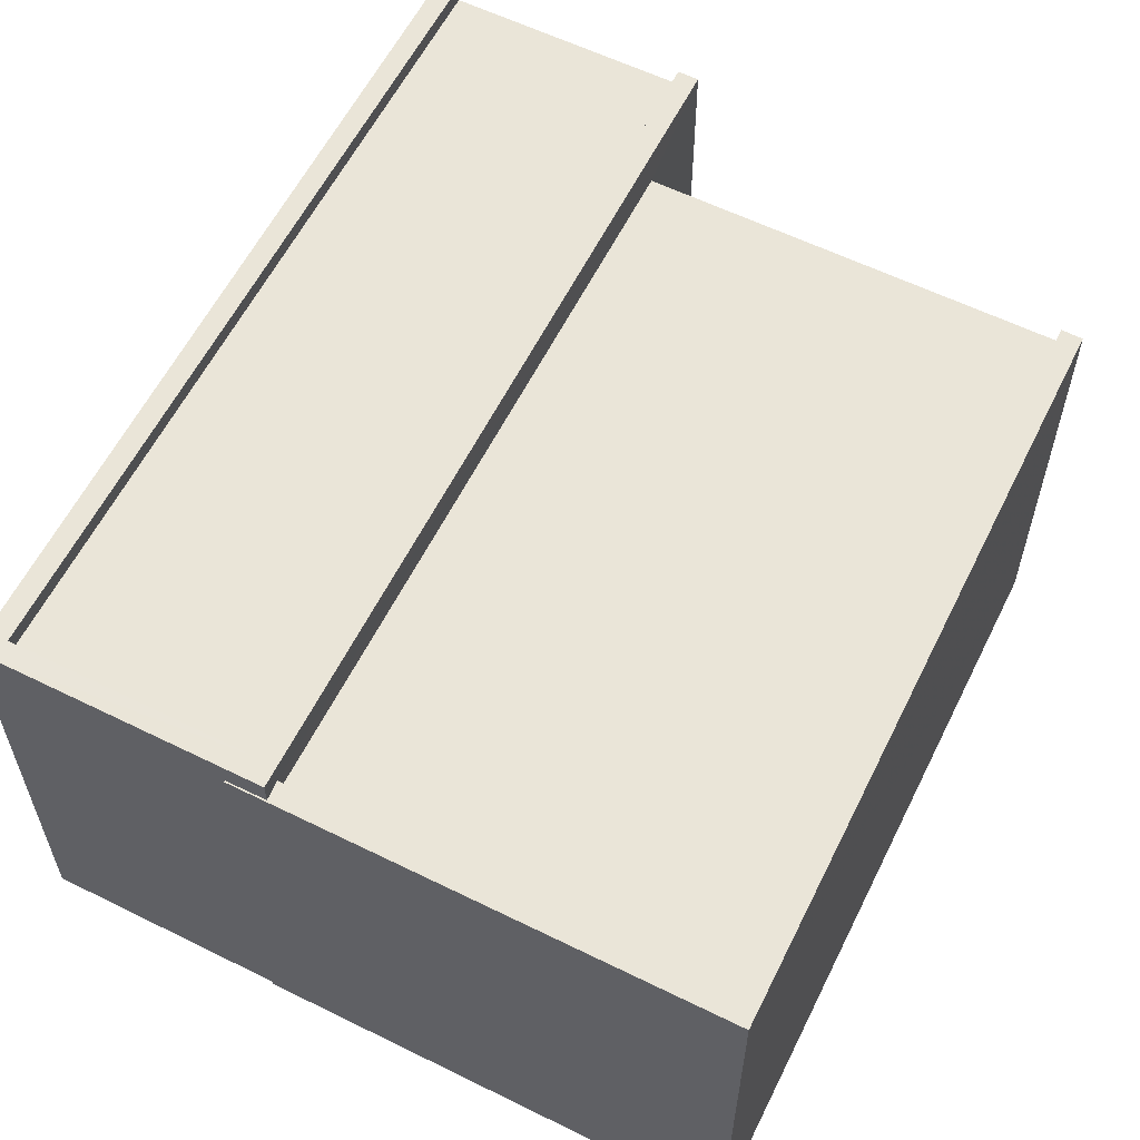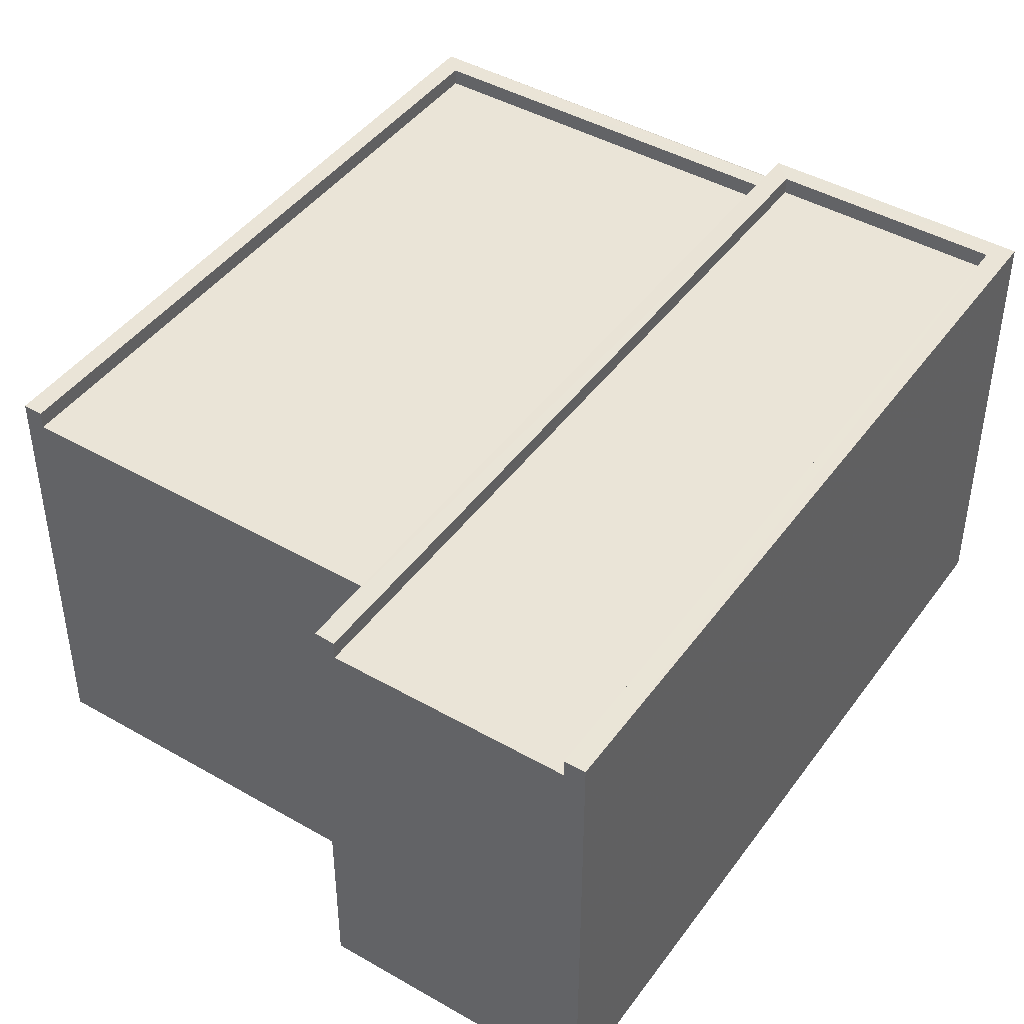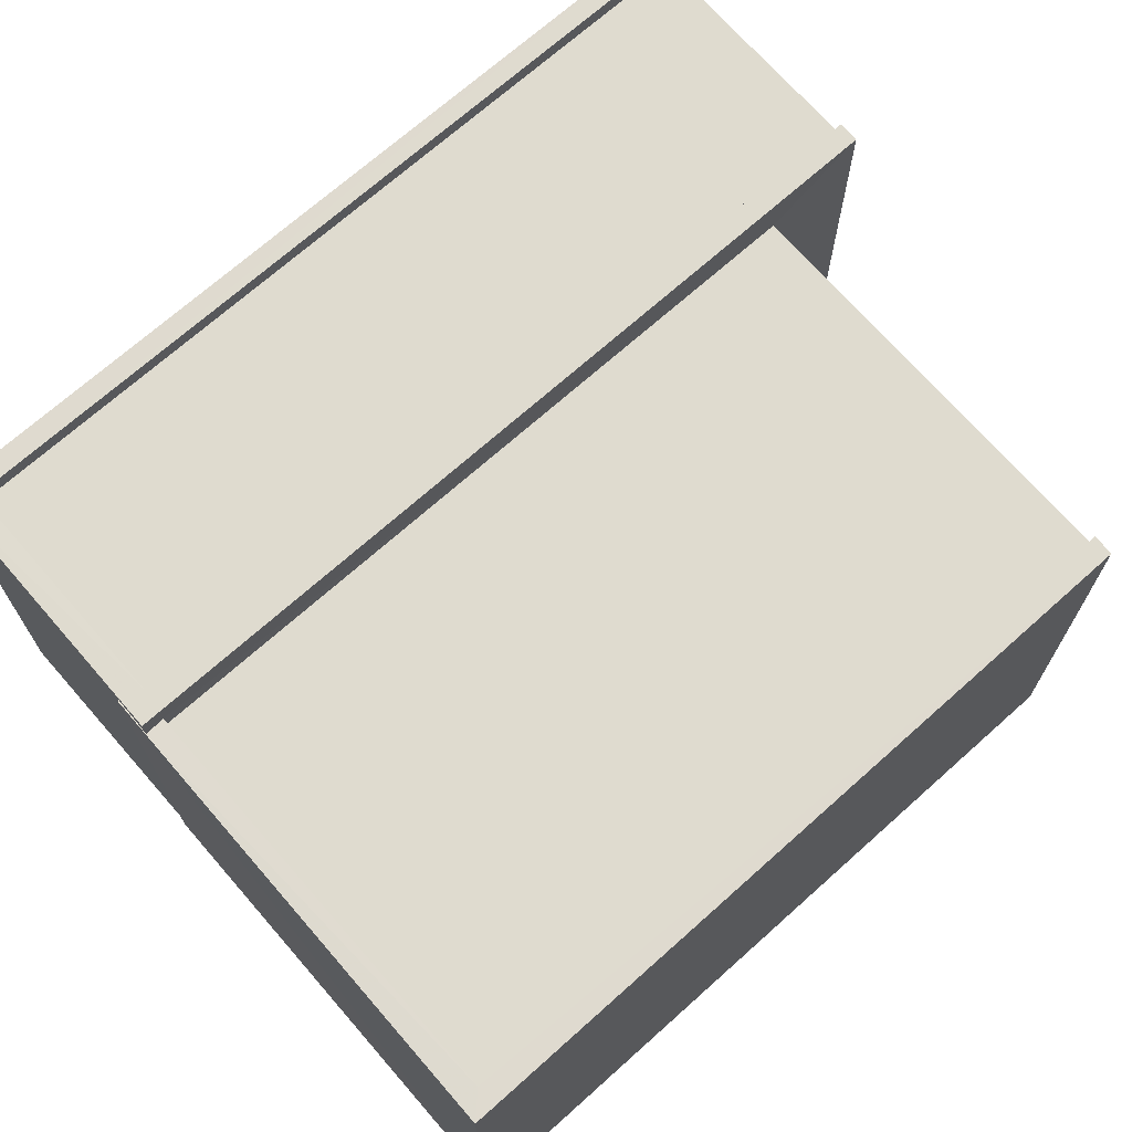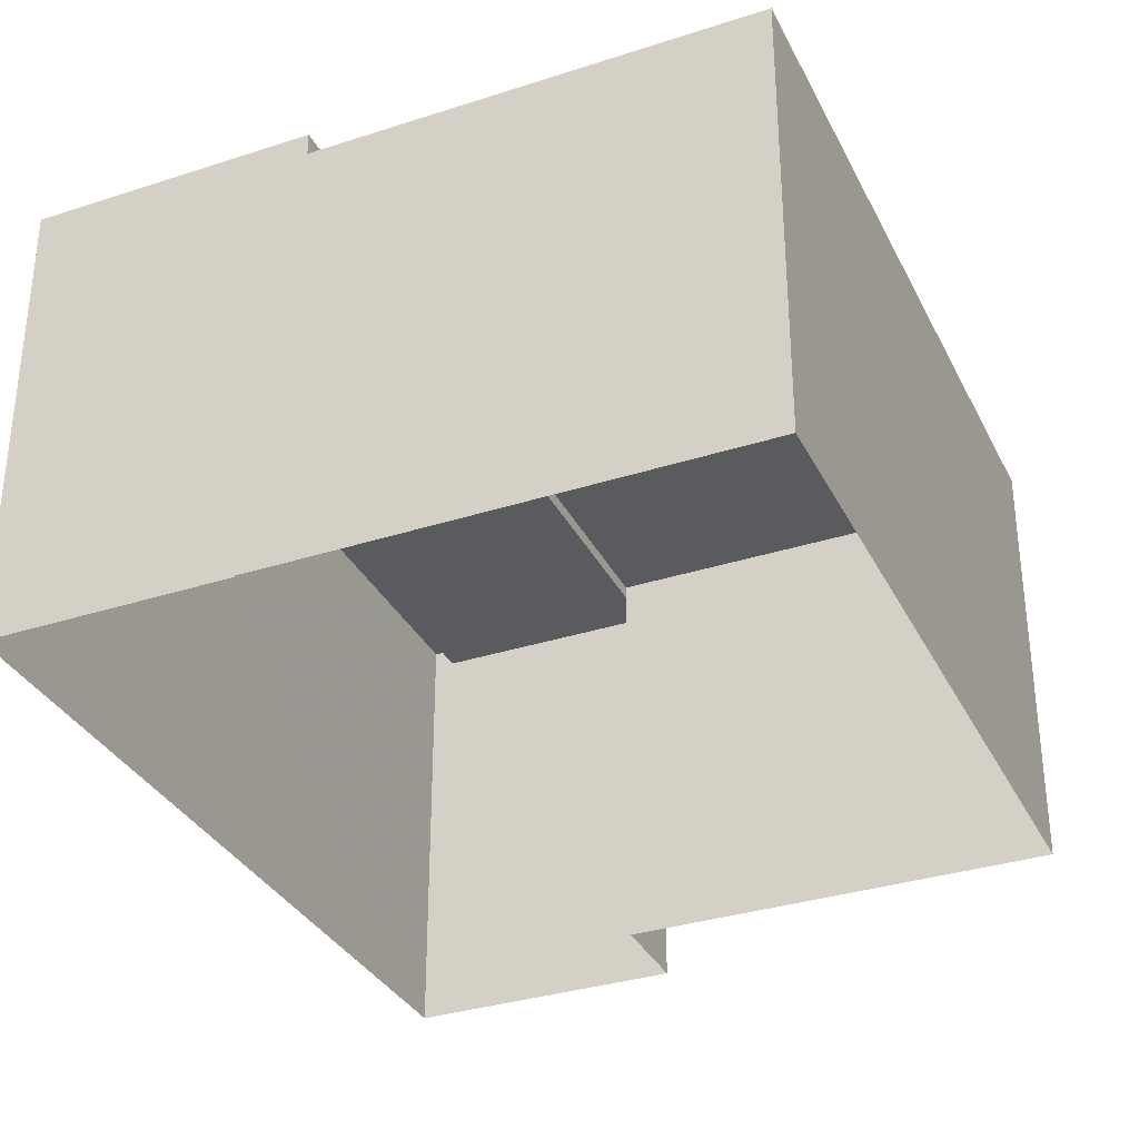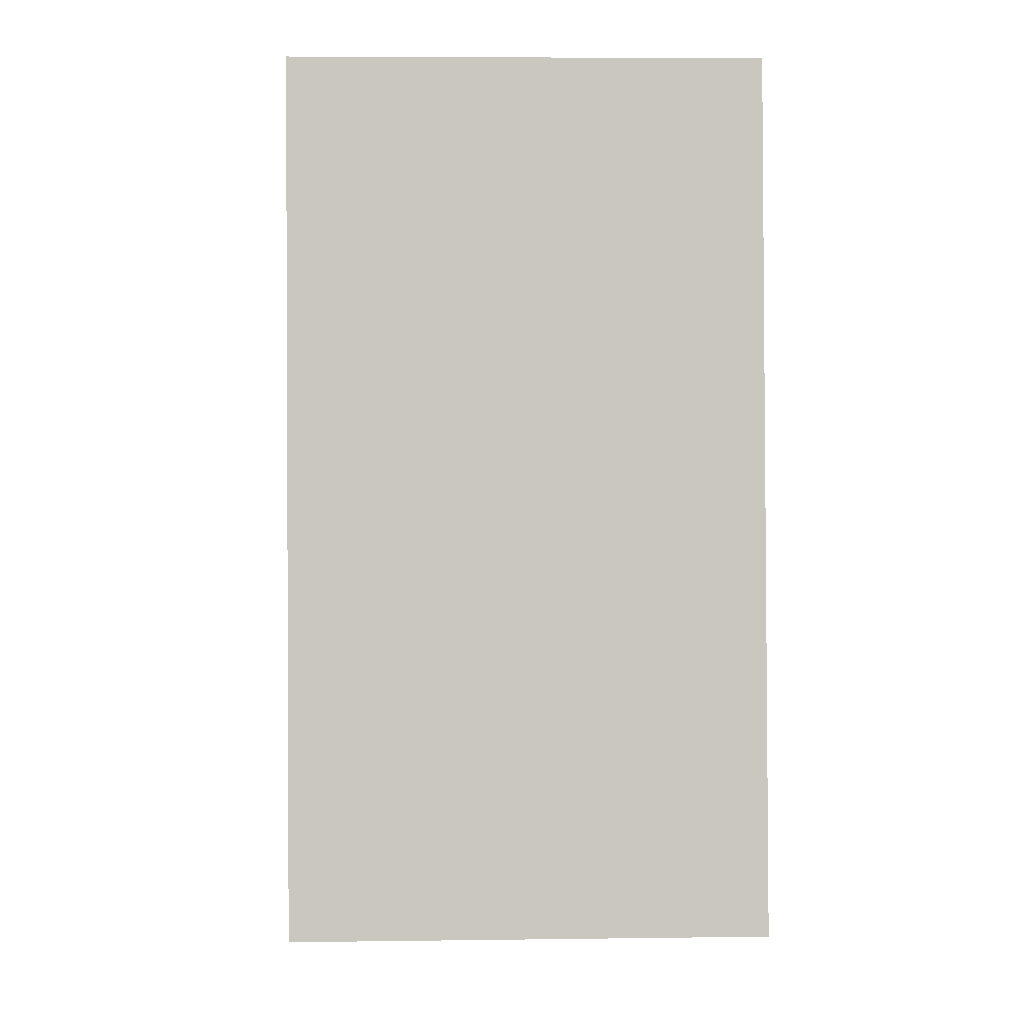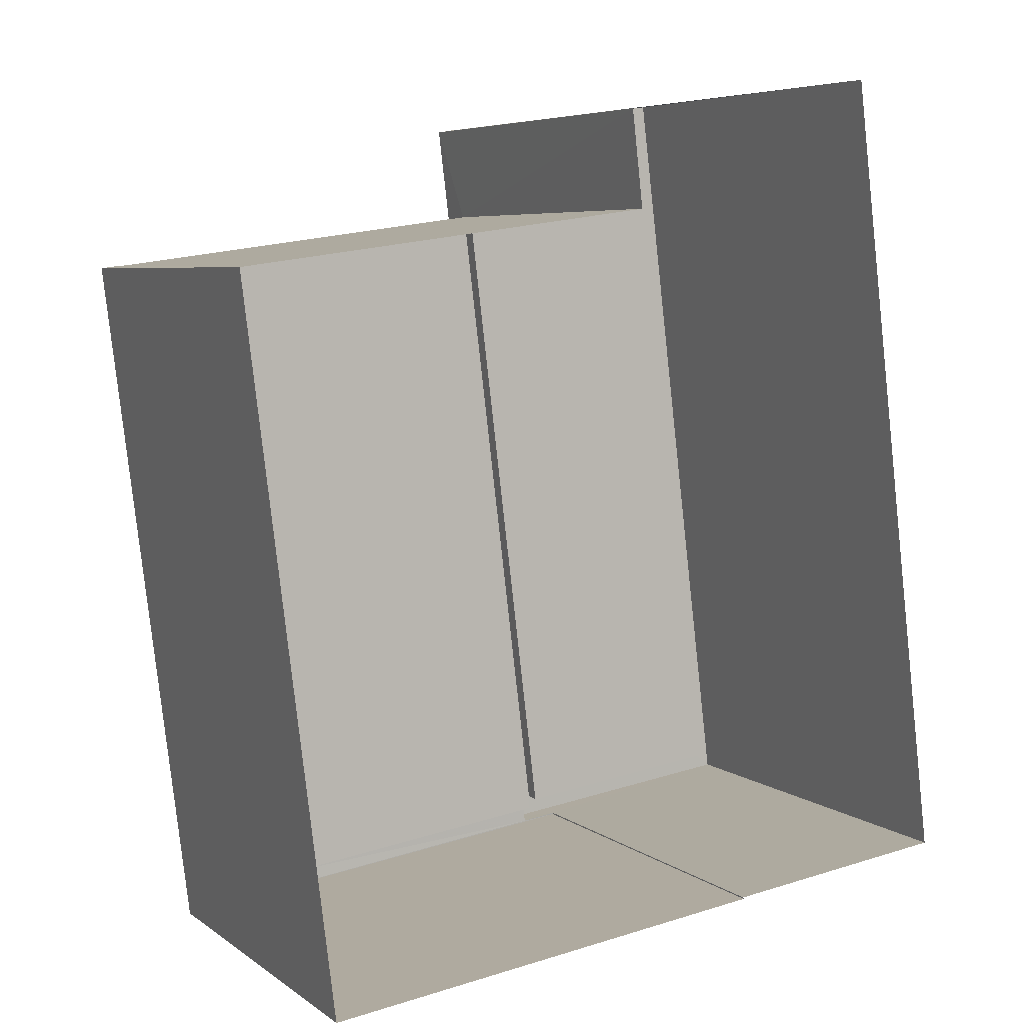
<metadata>
{"format":"obj","ext":"obj","renderer":"f3d","projection":"perspective","resolution":1024,"background":"white","views":[{"elev":58.9,"azim":19.2,"up":"+Z"},{"elev":43.7,"azim":-153.7,"up":"+Z"},{"elev":70.3,"azim":41.2,"up":"+Z"},{"elev":-33.1,"azim":16.3,"up":"+Z"},{"elev":5.7,"azim":-92.4,"up":"+Y"},{"elev":6.0,"azim":152.9,"up":"+Y"}]}
</metadata>
<code>
v -8.935e+04 -9.885e+04 7.807
v -8.935e+04 -9.885e+04 7.807
v -8.934e+04 -9.885e+04 7.806
v -8.934e+04 -9.884e+04 7.807
v -8.934e+04 -9.884e+04 7.807
v -8.935e+04 -9.885e+04 7.807
v -8.935e+04 -9.883e+04 7.808
v -8.934e+04 -9.883e+04 7.807
v -8.934e+04 -9.885e+04 13.74
v -8.934e+04 -9.885e+04 13.74
v -8.934e+04 -9.884e+04 13.74
v -8.934e+04 -9.884e+04 13.74
v -8.934e+04 -9.885e+04 14.33
v -8.934e+04 -9.883e+04 14.33
v -8.934e+04 -9.885e+04 14.33
v -8.935e+04 -9.885e+04 14.33
v -8.935e+04 -9.885e+04 14.33
v -8.935e+04 -9.883e+04 14.33
v -8.935e+04 -9.883e+04 14.33
v -8.934e+04 -9.883e+04 14.33
v -8.934e+04 -9.883e+04 14.08
v -8.935e+04 -9.883e+04 14.08
v -8.935e+04 -9.885e+04 14.08
v -8.934e+04 -9.885e+04 14.08
v -8.934e+04 -9.884e+04 13.99
v -8.934e+04 -9.884e+04 13.99
v -8.934e+04 -9.885e+04 13.99
v -8.934e+04 -9.885e+04 13.99
v -8.934e+04 -9.885e+04 13.99
v -8.935e+04 -9.885e+04 13.99
v -8.935e+04 -9.885e+04 13.99
v -8.934e+04 -9.885e+04 13.99
f 1 2 3
f 4 3 5
f 5 2 6
f 5 6 7
f 8 5 7
f 3 2 5
f 9 10 11
f 12 9 11
f 13 14 15
f 13 15 16
f 17 18 16
f 17 19 18
f 15 14 20
f 15 17 16
f 21 22 23
f 24 21 23
f 25 26 27
f 27 28 25
f 28 29 30
f 30 29 31
f 32 29 27
f 27 29 28
f 19 23 22
f 19 17 23
f 30 31 2
f 1 30 2
f 18 22 7
f 22 8 7
f 21 14 8
f 20 14 21
f 18 19 22
f 22 21 8
f 15 24 23
f 17 15 23
f 16 18 7
f 6 16 7
f 20 21 24
f 15 20 24
f 3 30 1
f 3 28 30
f 5 8 12
f 32 9 12
f 29 32 13
f 12 8 14
f 13 12 14
f 13 32 12
f 26 25 11
f 12 11 5
f 5 11 4
f 11 25 4
f 6 2 31
f 6 31 16
f 31 13 16
f 31 29 13
f 4 28 3
f 4 25 28
f 32 27 10
f 9 32 10
f 26 11 10
f 27 26 10

</code>
